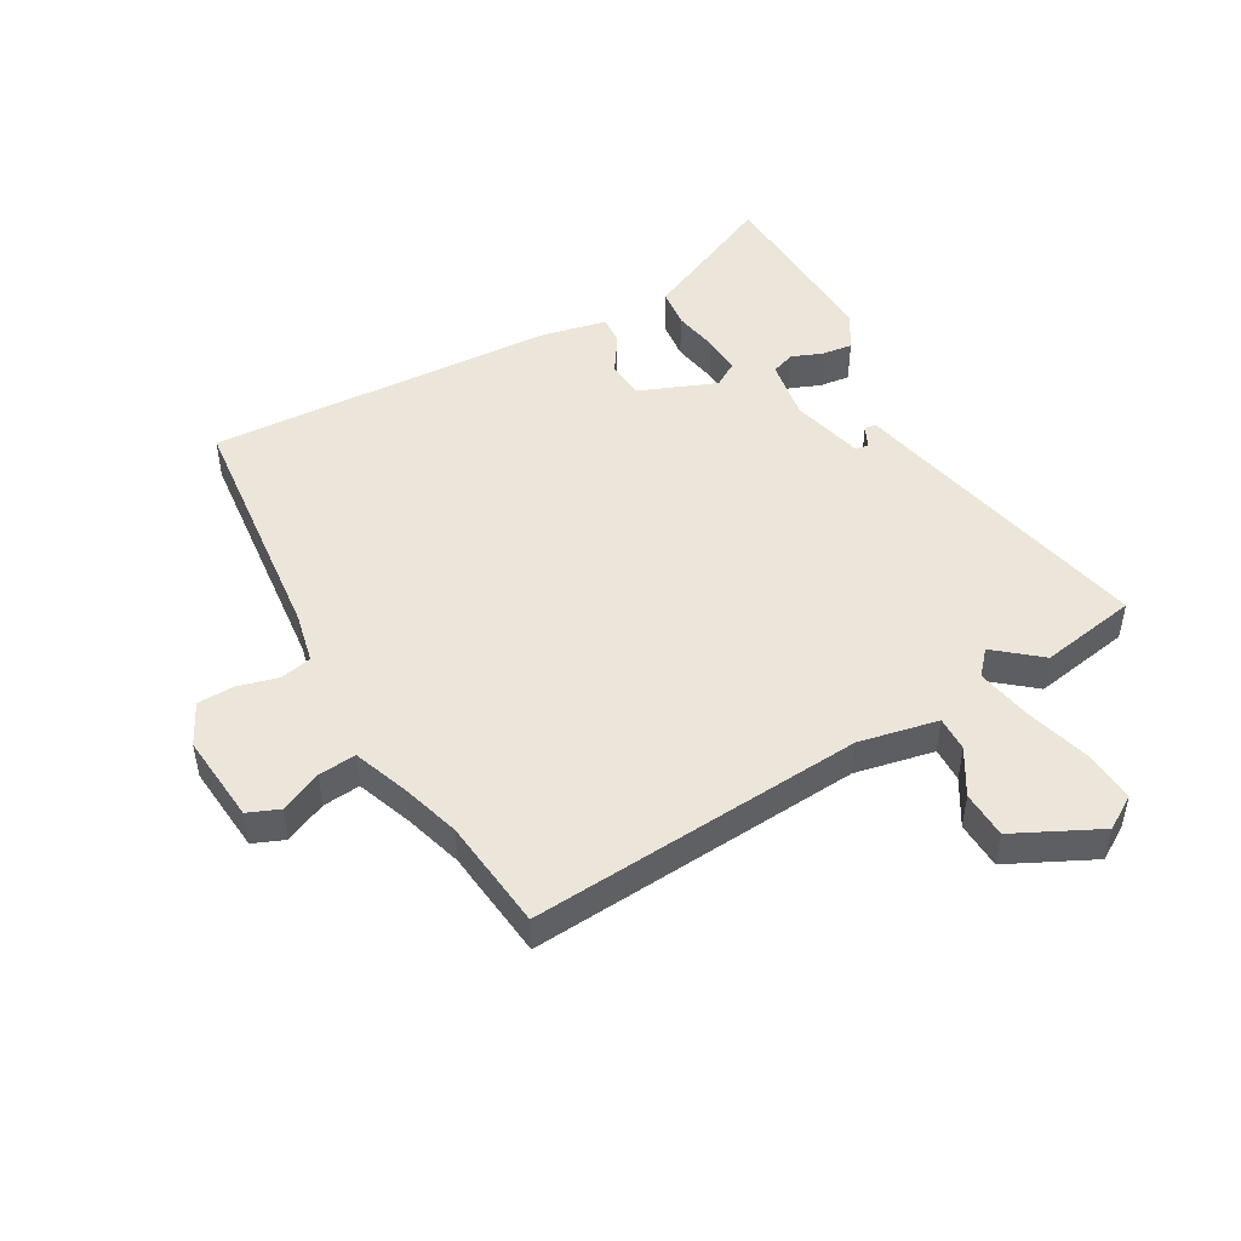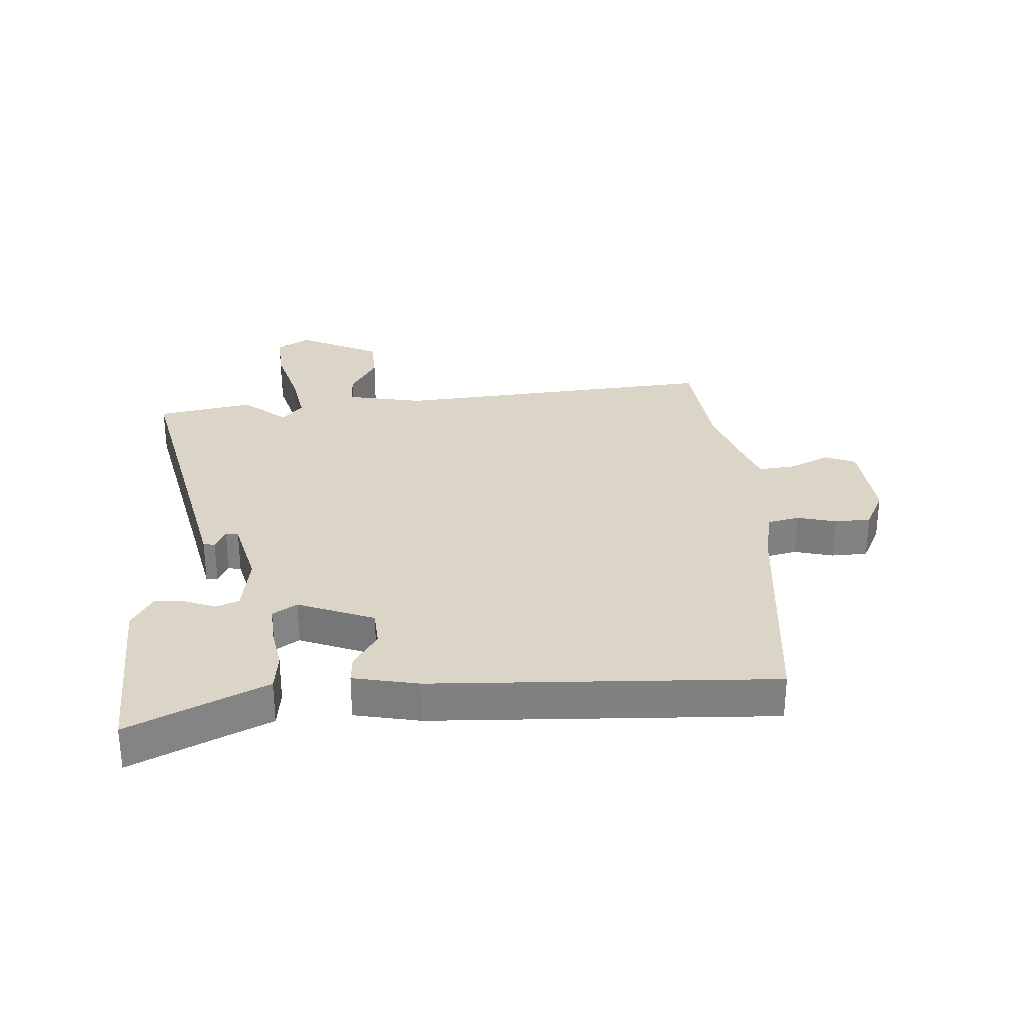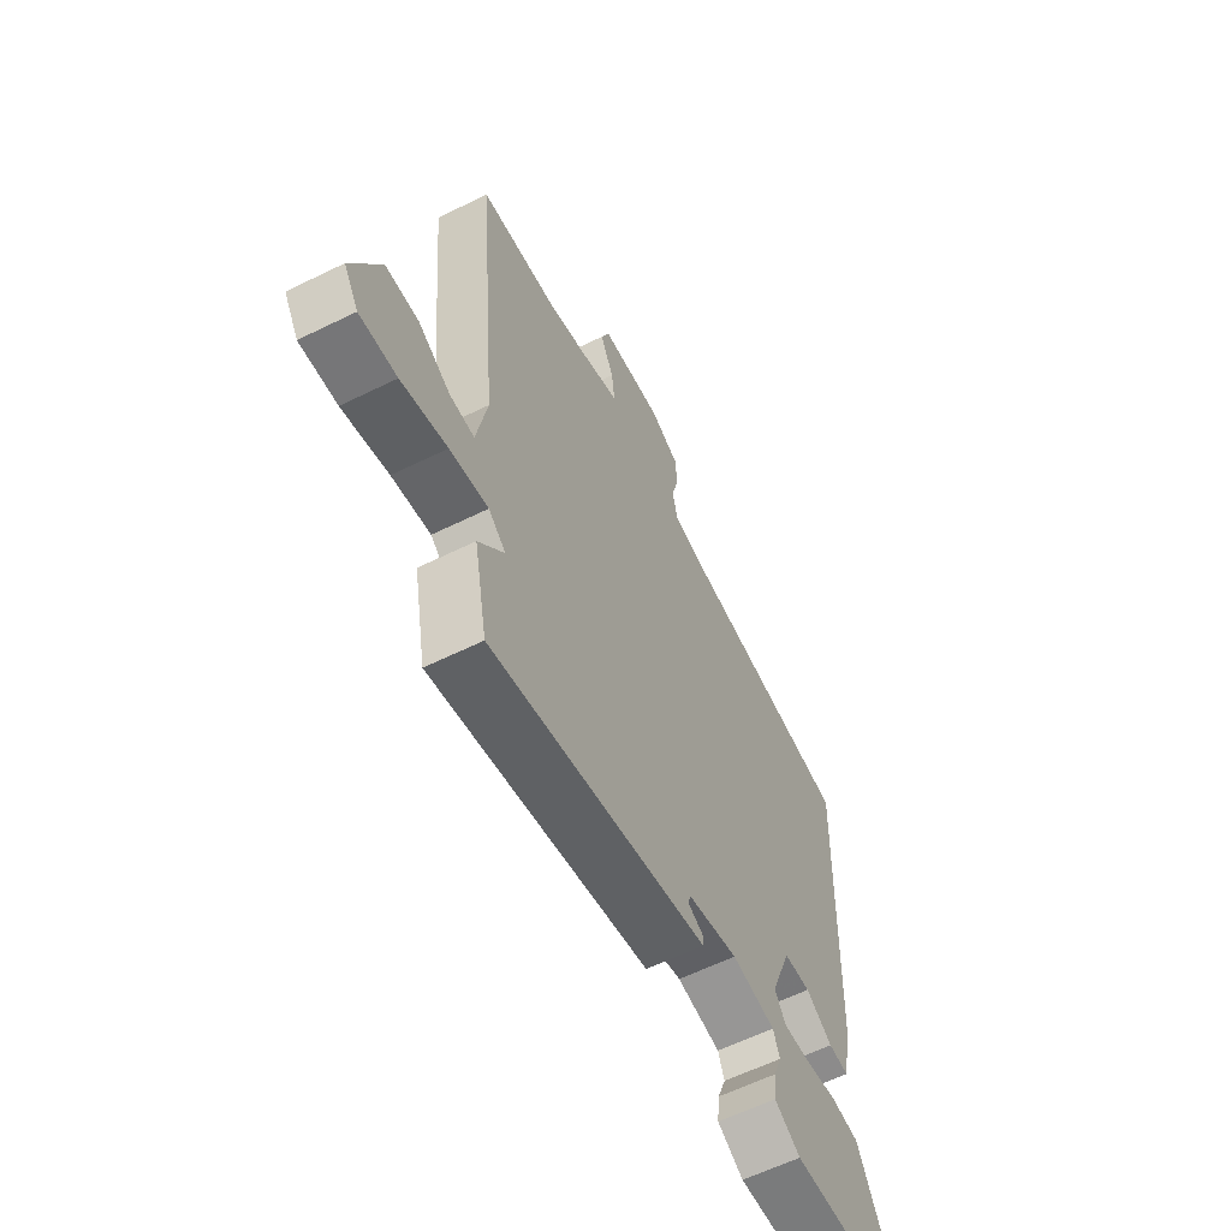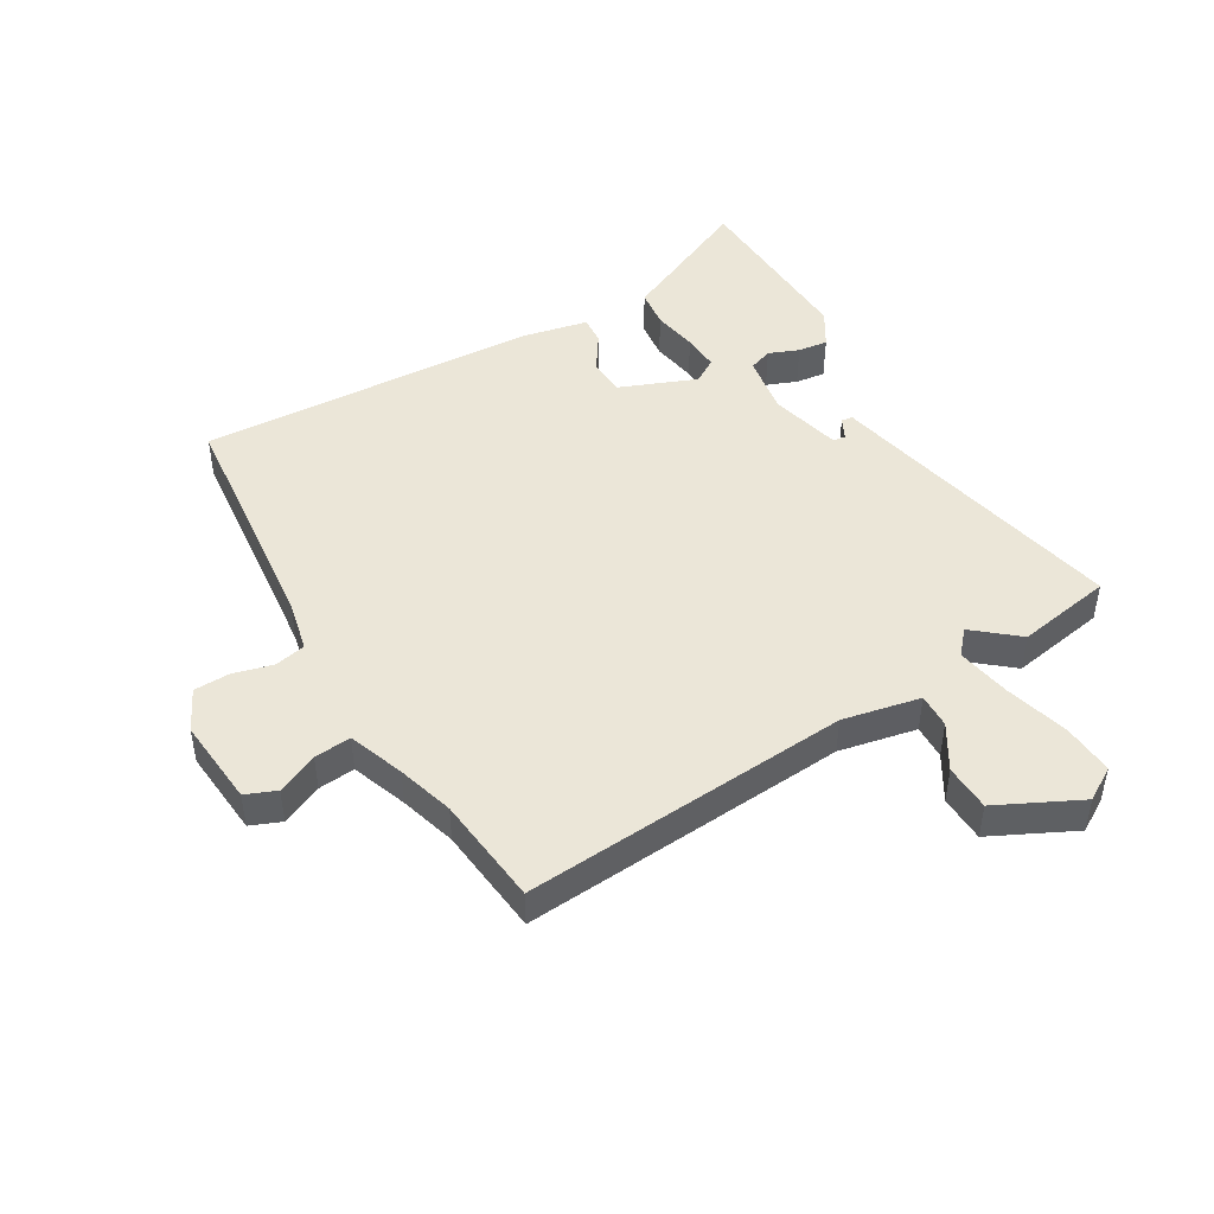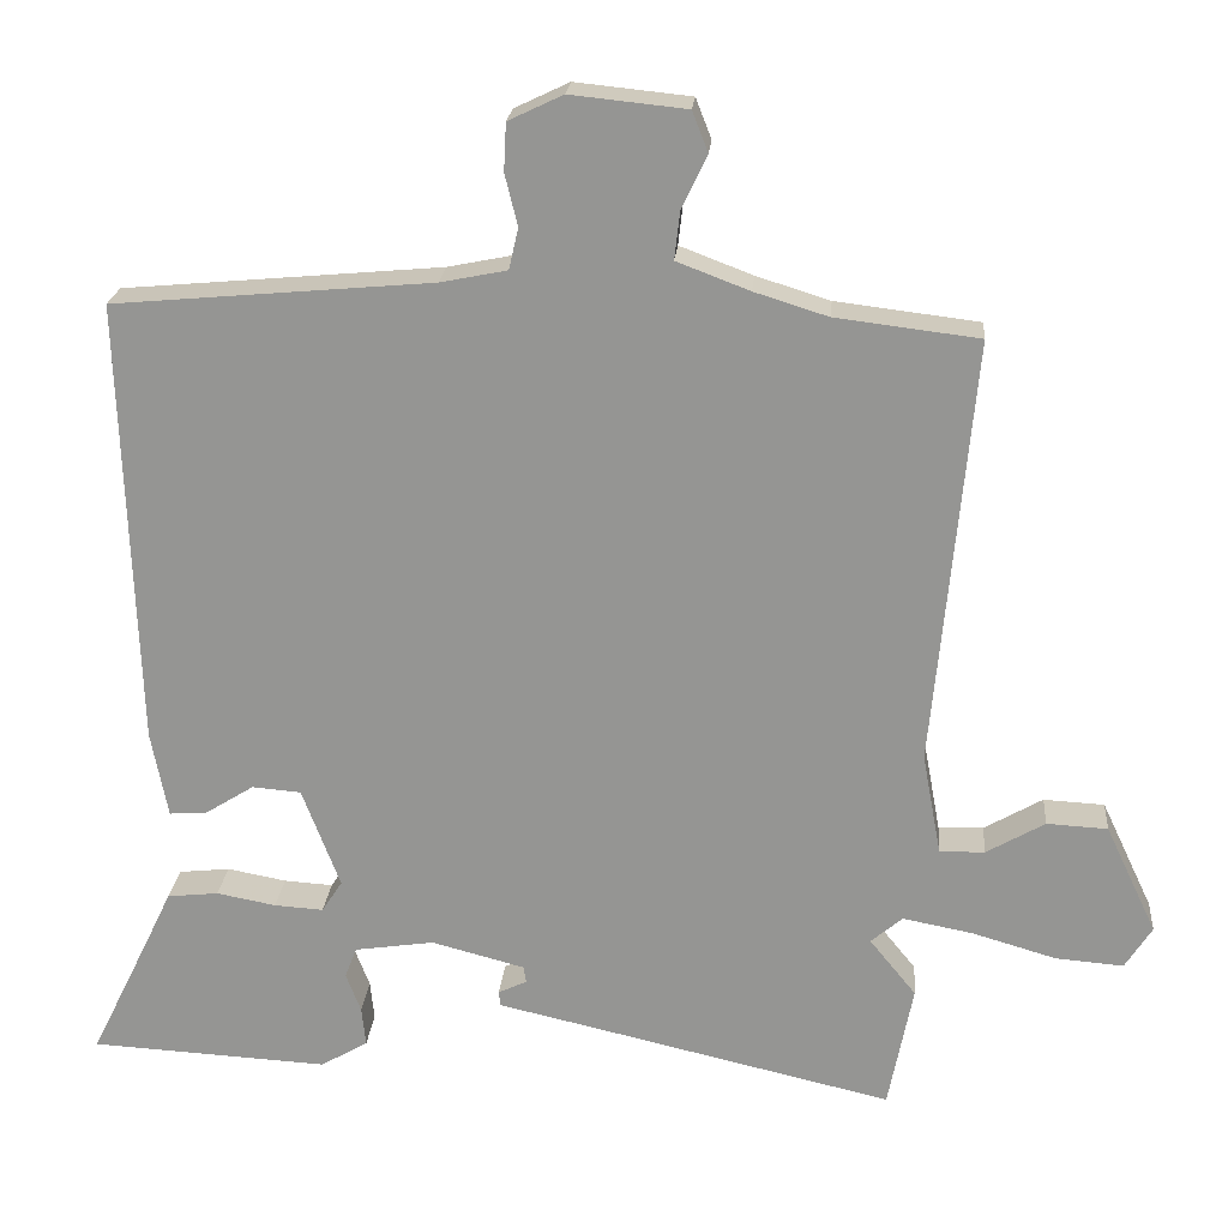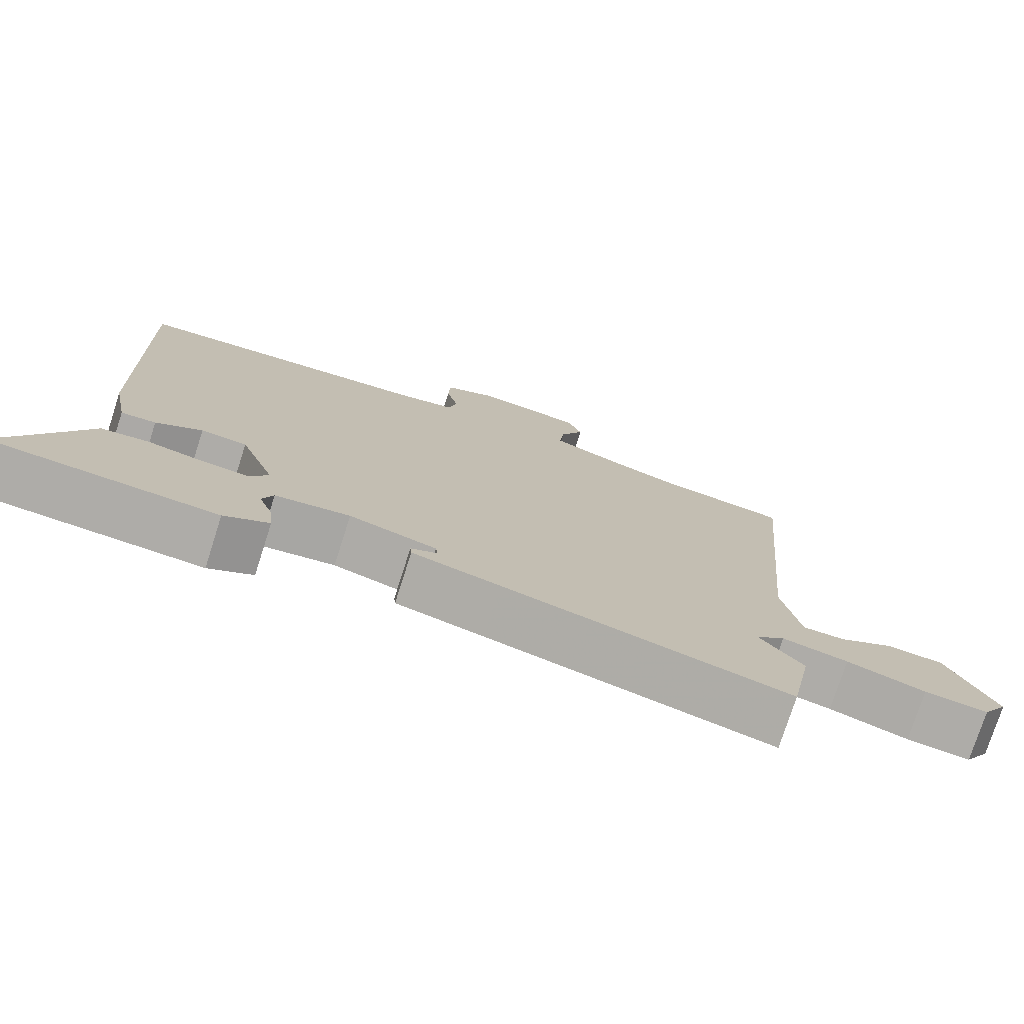
<metadata>
{"format":"obj","ext":"obj","renderer":"f3d","projection":"perspective","resolution":1024,"background":"white","views":[{"elev":47.9,"azim":61.4,"up":"+Y"},{"elev":29.6,"azim":-93.1,"up":"+Y"},{"elev":-60.9,"azim":116.6,"up":"+Z"},{"elev":46.4,"azim":60.5,"up":"+Y"},{"elev":21.9,"azim":4.9,"up":"+Z"},{"elev":-76.4,"azim":-17.8,"up":"+Z"}]}
</metadata>
<code>
v 0.523 0.07 -0.383
v 0.492 0.07 -0.542
v 0.106 0.07 -0.453
v -0.013 0.07 -0.426
v -0.015 0.07 -0.407
v 0.021 0.07 -0.39
v 0.018 0.07 -0.369
v -0.1 0.07 -0.338
v -0.201 0.07 -0.353
v -0.216 0.07 -0.392
v -0.197 0.07 -0.442
v -0.192 0.07 -0.492
v -0.252 0.07 -0.527
v -0.554 0.07 -0.511
v -0.475 0.07 -0.349
v -0.445 0.07 -0.286
v -0.38 0.07 -0.279
v -0.305 0.07 -0.293
v -0.243 0.07 -0.297
v -0.217 0.07 -0.257
v -0.265 0.07 -0.13
v -0.327 0.07 -0.125
v -0.389 0.07 -0.164
v -0.436 0.07 -0.167
v -0.457 0.07 -0.058
v -0.475 0.07 0.508
v -0.073 0.07 0.544
v 0.011 0.07 0.561
v 0.023 0.07 0.613
v 0.007 0.07 0.678
v 0.01 0.07 0.738
v 0.079 0.07 0.771
v 0.225 0.07 0.756
v 0.245 0.07 0.705
v 0.213 0.07 0.638
v 0.206 0.07 0.577
v 0.298 0.07 0.542
v 0.391 0.07 0.513
v 0.572 0.07 0.491
v 0.522 0.07 -0.05
v 0.546 0.07 -0.179
v 0.603 0.07 -0.178
v 0.677 0.07 -0.135
v 0.754 0.07 -0.139
v 0.819 0.07 -0.277
v 0.785 0.07 -0.331
v 0.699 0.07 -0.324
v 0.593 0.07 -0.293
v 0.504 0.07 -0.276
v 0.464 0.07 -0.31
v 0.523 0 -0.383
v 0.492 0 -0.542
v 0.106 0 -0.453
v -0.013 0 -0.426
v -0.015 0 -0.407
v 0.021 0 -0.39
v 0.018 0 -0.369
v -0.1 0 -0.338
v -0.201 0 -0.353
v -0.216 0 -0.392
v -0.197 0 -0.442
v -0.192 0 -0.492
v -0.252 0 -0.527
v -0.554 0 -0.511
v -0.475 0 -0.349
v -0.445 0 -0.286
v -0.38 0 -0.279
v -0.305 0 -0.293
v -0.243 0 -0.297
v -0.217 0 -0.257
v -0.265 0 -0.13
v -0.327 0 -0.125
v -0.389 0 -0.164
v -0.436 0 -0.167
v -0.457 0 -0.058
v -0.475 0 0.508
v -0.073 0 0.544
v 0.011 0 0.561
v 0.023 0 0.613
v 0.007 0 0.678
v 0.01 0 0.738
v 0.079 0 0.771
v 0.225 0 0.756
v 0.245 0 0.705
v 0.213 0 0.638
v 0.206 0 0.577
v 0.298 0 0.542
v 0.391 0 0.513
v 0.572 0 0.491
v 0.522 0 -0.05
v 0.546 0 -0.179
v 0.603 0 -0.178
v 0.677 0 -0.135
v 0.754 0 -0.139
v 0.819 0 -0.277
v 0.785 0 -0.331
v 0.699 0 -0.324
v 0.593 0 -0.293
v 0.504 0 -0.276
v 0.464 0 -0.31
f 46 47 48
f 45 46 48
f 44 45 48
f 43 44 48
f 42 43 48
f 41 42 48 49
f 40 41 49 50
f 38 39 40 50
f 33 34 35
f 32 33 35
f 31 32 35
f 30 31 35
f 29 30 35
f 28 29 35 36
f 27 28 36 37
f 27 37 38
f 26 27 38
f 25 26 38
f 24 25 38
f 23 24 38
f 22 23 38
f 15 16 17 18
f 14 15 18
f 13 14 18
f 12 13 18
f 11 12 18
f 10 11 18
f 9 10 18 19
f 8 9 19 20
f 3 4 5 6
f 3 6 7
f 2 3 7
f 1 2 7
f 50 1 7
f 8 20 21
f 7 8 21
f 50 7 21
f 38 50 21
f 21 22 38
f 98 97 96
f 98 96 95
f 98 95 94
f 98 94 93
f 98 93 92
f 99 98 92 91
f 100 99 91 90
f 100 90 89 88
f 85 84 83
f 85 83 82
f 85 82 81
f 85 81 80
f 85 80 79
f 86 85 79 78
f 87 86 78 77
f 88 87 77
f 88 77 76
f 88 76 75
f 88 75 74
f 88 74 73
f 88 73 72
f 68 67 66 65
f 68 65 64
f 68 64 63
f 68 63 62
f 68 62 61
f 68 61 60
f 69 68 60 59
f 70 69 59 58
f 56 55 54 53
f 57 56 53
f 57 53 52
f 57 52 51
f 57 51 100
f 71 70 58
f 71 58 57
f 71 57 100
f 71 100 88
f 88 72 71
f 1 51 52 2
f 2 52 53 3
f 3 53 54 4
f 4 54 55 5
f 5 55 56 6
f 6 56 57 7
f 7 57 58 8
f 8 58 59 9
f 9 59 60 10
f 10 60 61 11
f 11 61 62 12
f 12 62 63 13
f 13 63 64 14
f 14 64 65 15
f 15 65 66 16
f 16 66 67 17
f 17 67 68 18
f 18 68 69 19
f 19 69 70 20
f 20 70 71 21
f 21 71 72 22
f 22 72 73 23
f 23 73 74 24
f 24 74 75 25
f 25 75 76 26
f 26 76 77 27
f 27 77 78 28
f 28 78 79 29
f 29 79 80 30
f 30 80 81 31
f 31 81 82 32
f 32 82 83 33
f 33 83 84 34
f 34 84 85 35
f 35 85 86 36
f 36 86 87 37
f 37 87 88 38
f 38 88 89 39
f 39 89 90 40
f 40 90 91 41
f 41 91 92 42
f 42 92 93 43
f 43 93 94 44
f 44 94 95 45
f 45 95 96 46
f 46 96 97 47
f 47 97 98 48
f 48 98 99 49
f 49 99 100 50
f 50 100 51 1

</code>
